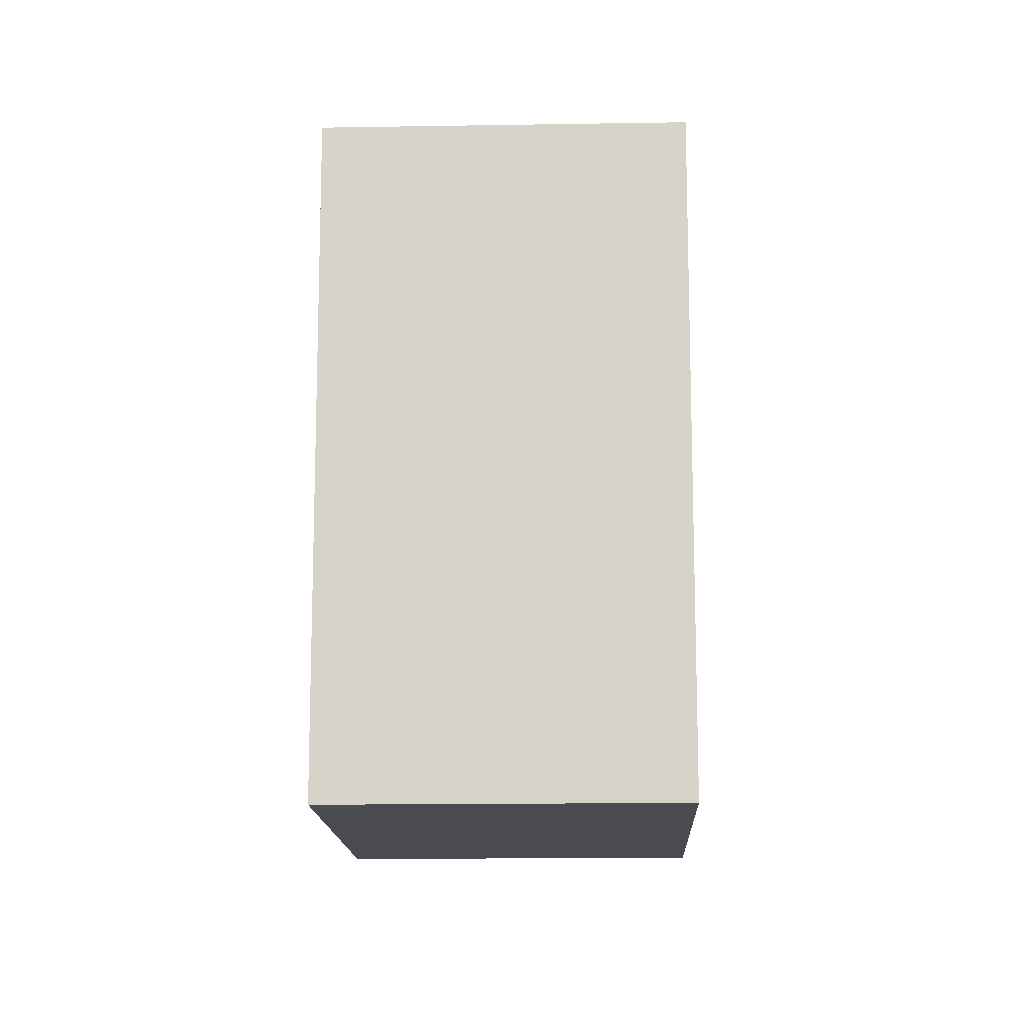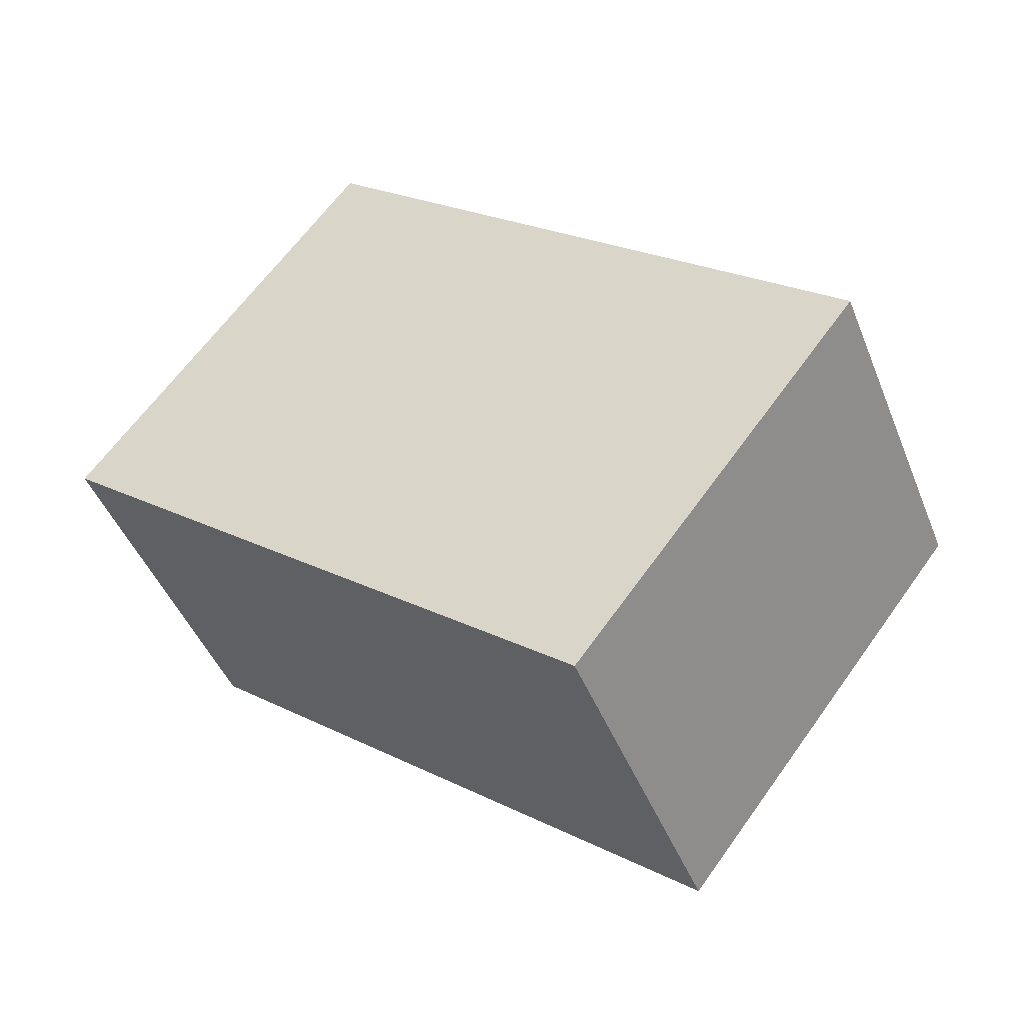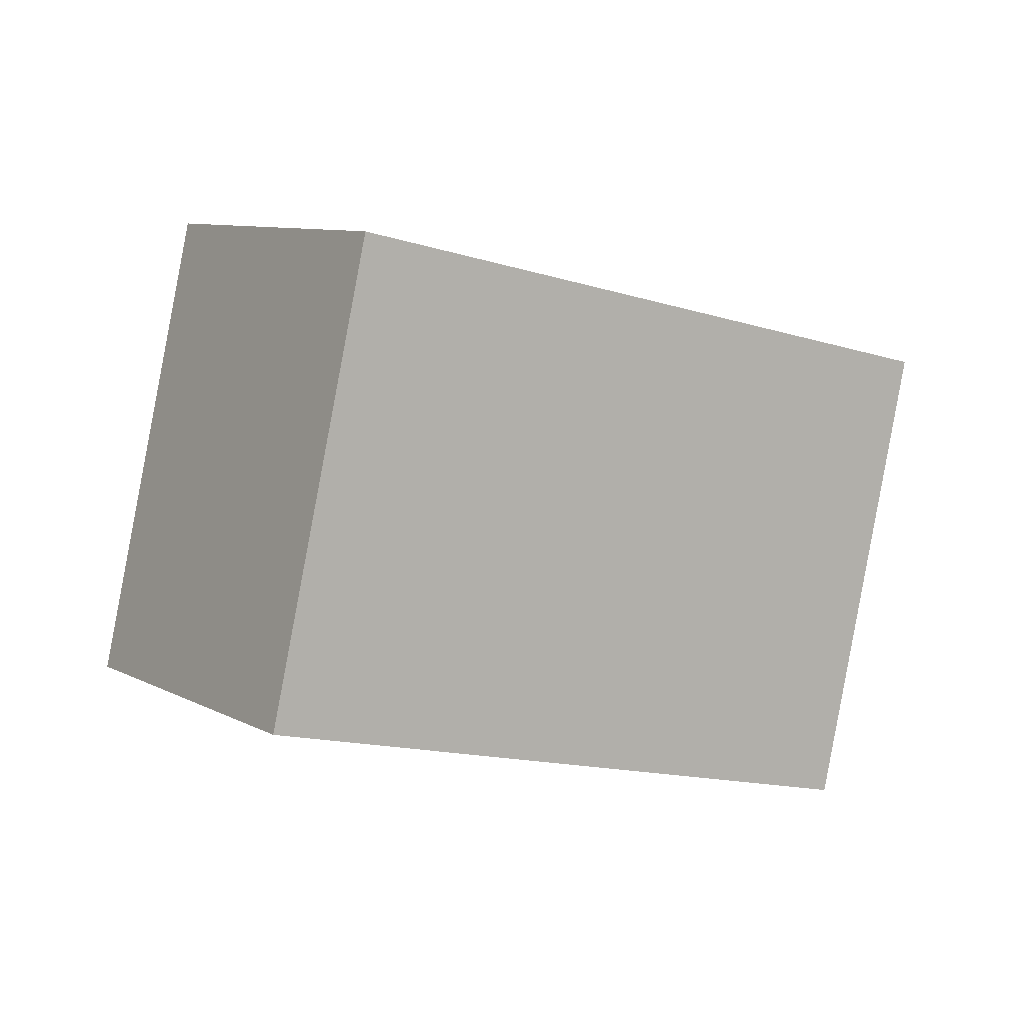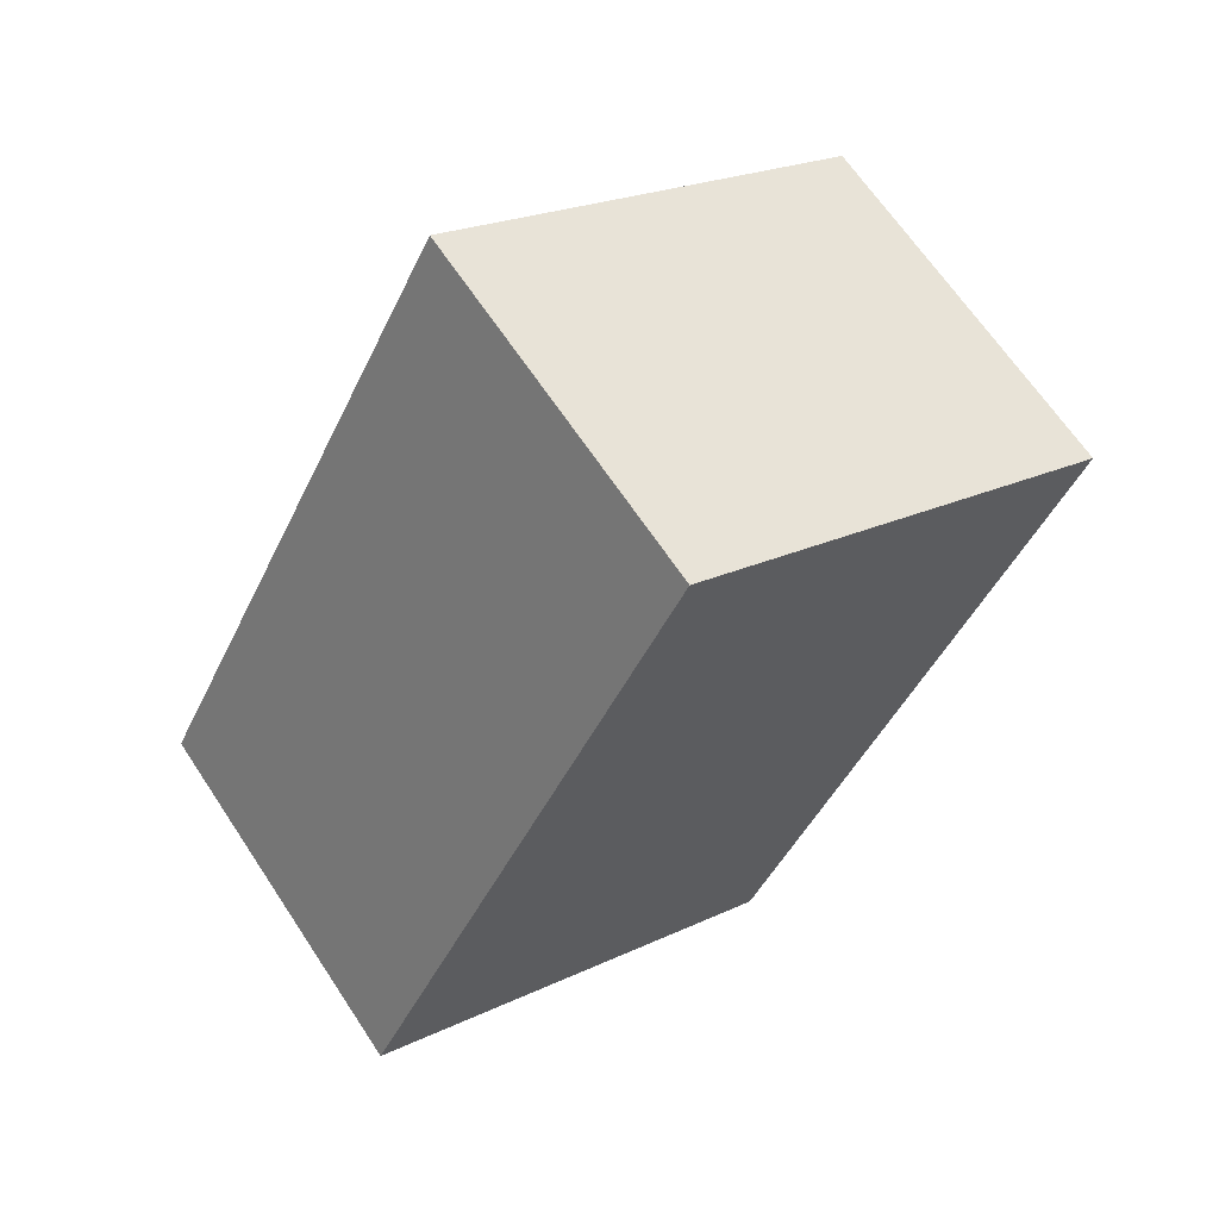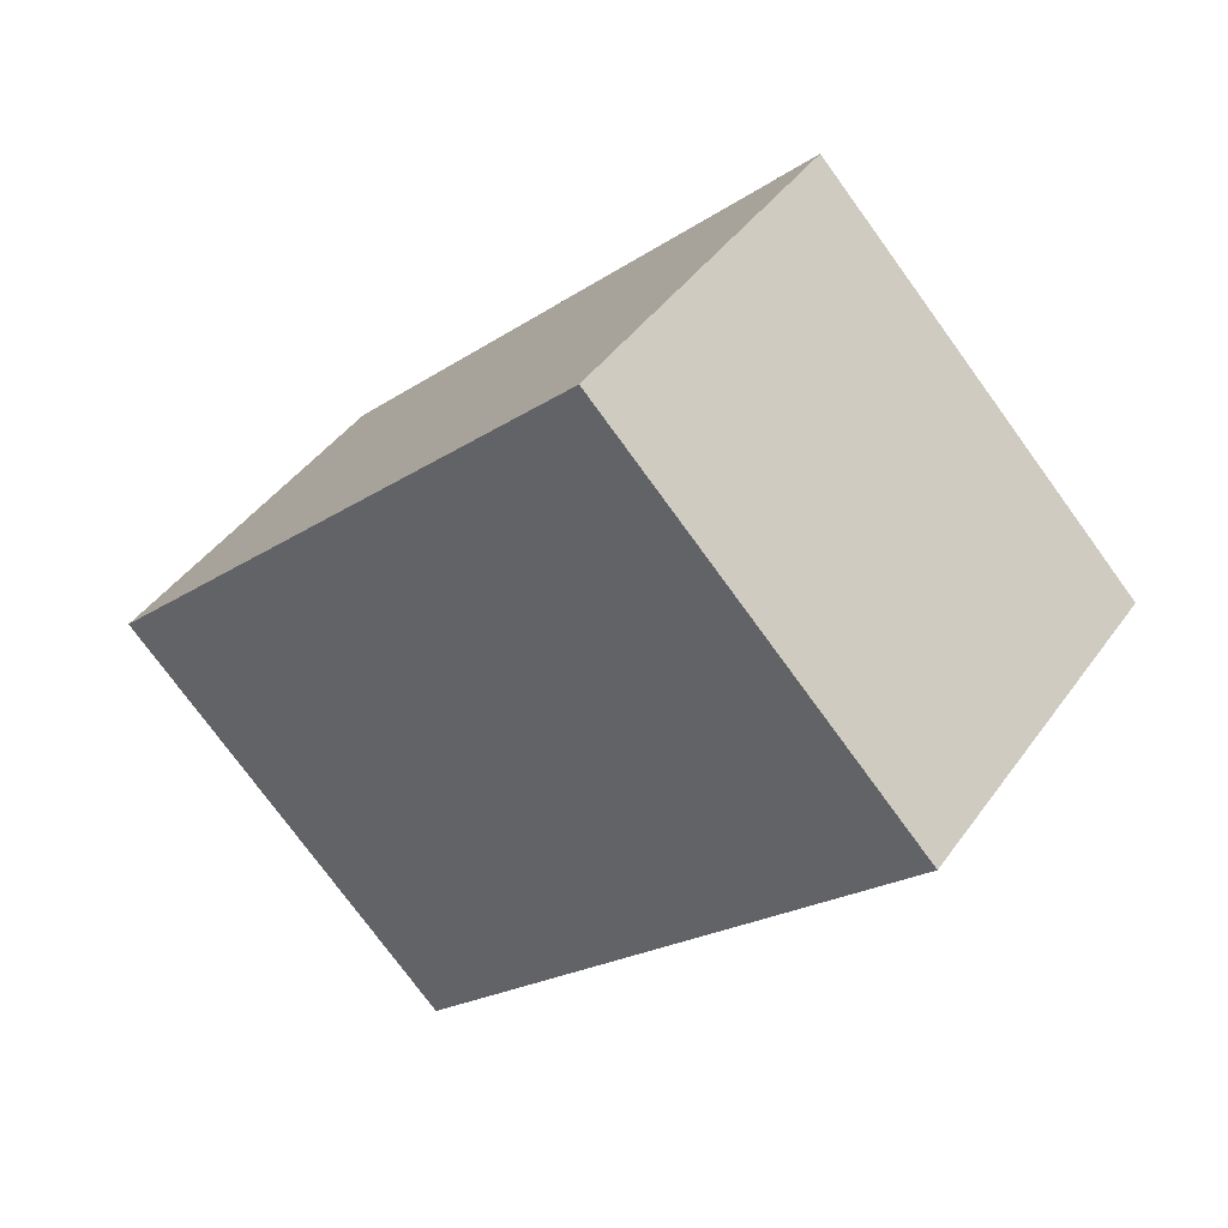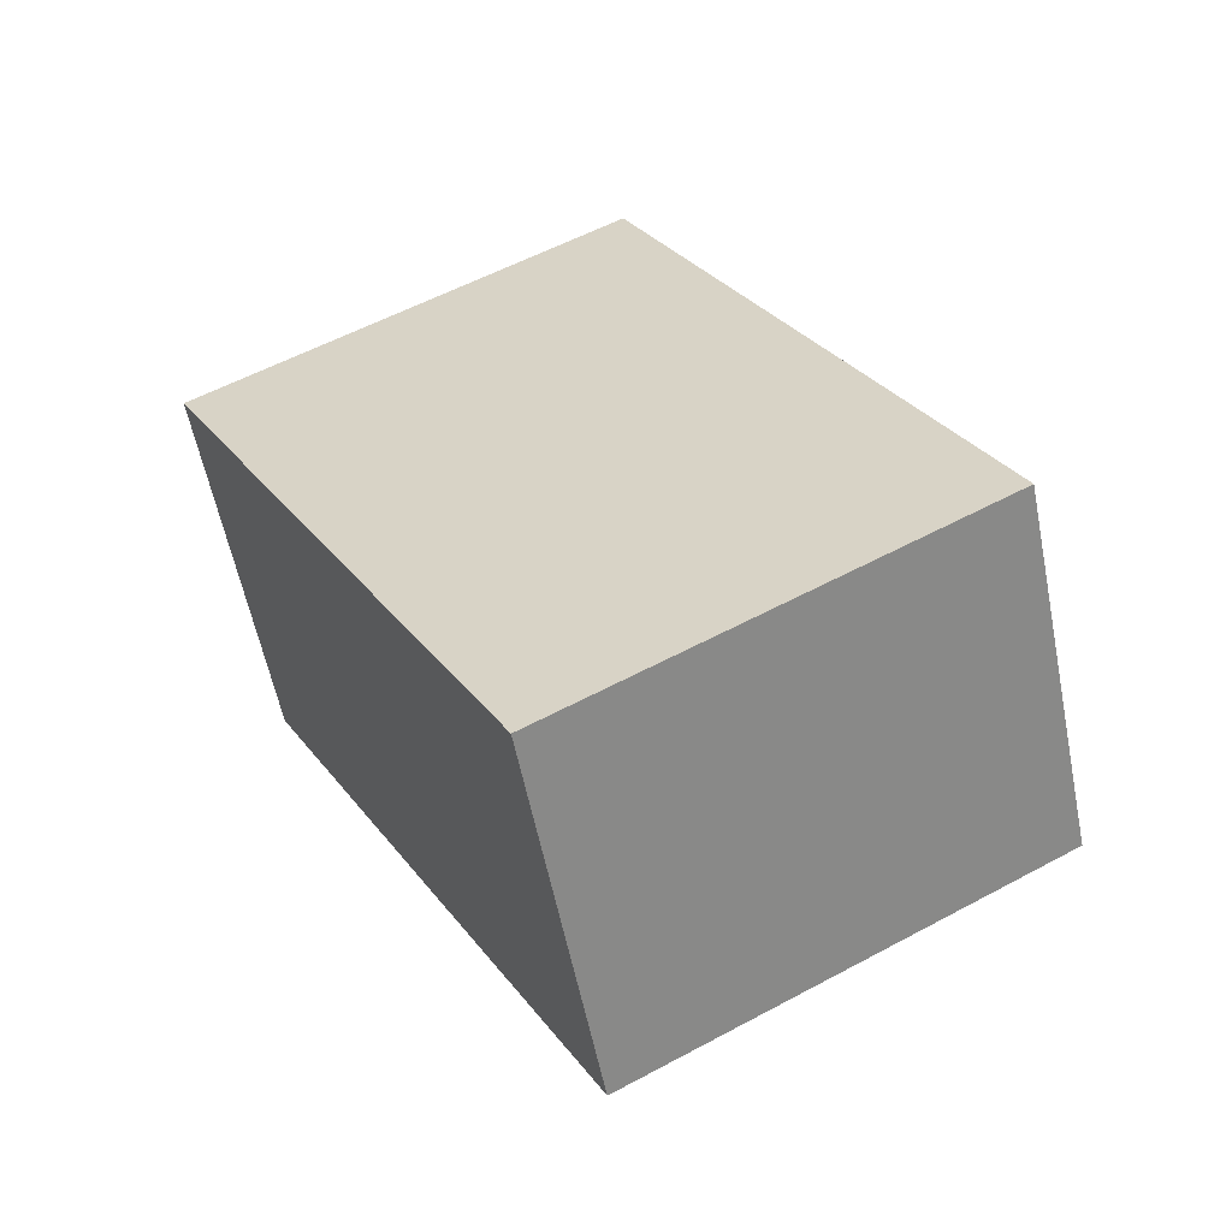
<metadata>
{"format":"obj","ext":"obj","renderer":"f3d","projection":"perspective","resolution":1024,"background":"white","views":[{"elev":13.9,"azim":-20.8,"up":"+Y"},{"elev":-19.5,"azim":113.4,"up":"+Z"},{"elev":35.7,"azim":54.2,"up":"+Z"},{"elev":65.3,"azim":34.2,"up":"+Y"},{"elev":14.8,"azim":-53.8,"up":"+Z"},{"elev":-57.3,"azim":-101.6,"up":"+Y"}]}
</metadata>
<code>
v 0.9169 -0.6647 2.657
v 0.9254 -0.6205 2.635
v 0.9373 -0.6368 2.607
v 0.9288 -0.681 2.63
v 0.962 -0.6363 2.618
v 0.9501 -0.6201 2.645
v 0.9417 -0.6642 2.668
v 0.9536 -0.6805 2.64
v 0.9373 -0.6368 2.607
v 0.962 -0.6363 2.618
v 0.9536 -0.6805 2.64
v 0.9288 -0.681 2.63
v 0.9417 -0.6642 2.668
v 0.9501 -0.6201 2.645
v 0.9254 -0.6205 2.635
v 0.9169 -0.6647 2.657
v 0.9536 -0.6805 2.64
v 0.9417 -0.6642 2.668
v 0.9169 -0.6647 2.657
v 0.9288 -0.681 2.63
v 0.9254 -0.6205 2.635
v 0.9501 -0.6201 2.645
v 0.962 -0.6363 2.618
v 0.9373 -0.6368 2.607
f 1 2 3
f 1 3 4
f 5 6 7
f 5 7 8
f 9 10 11
f 9 11 12
f 13 14 15
f 13 15 16
f 17 18 19
f 17 19 20
f 21 22 23
f 21 23 24

</code>
